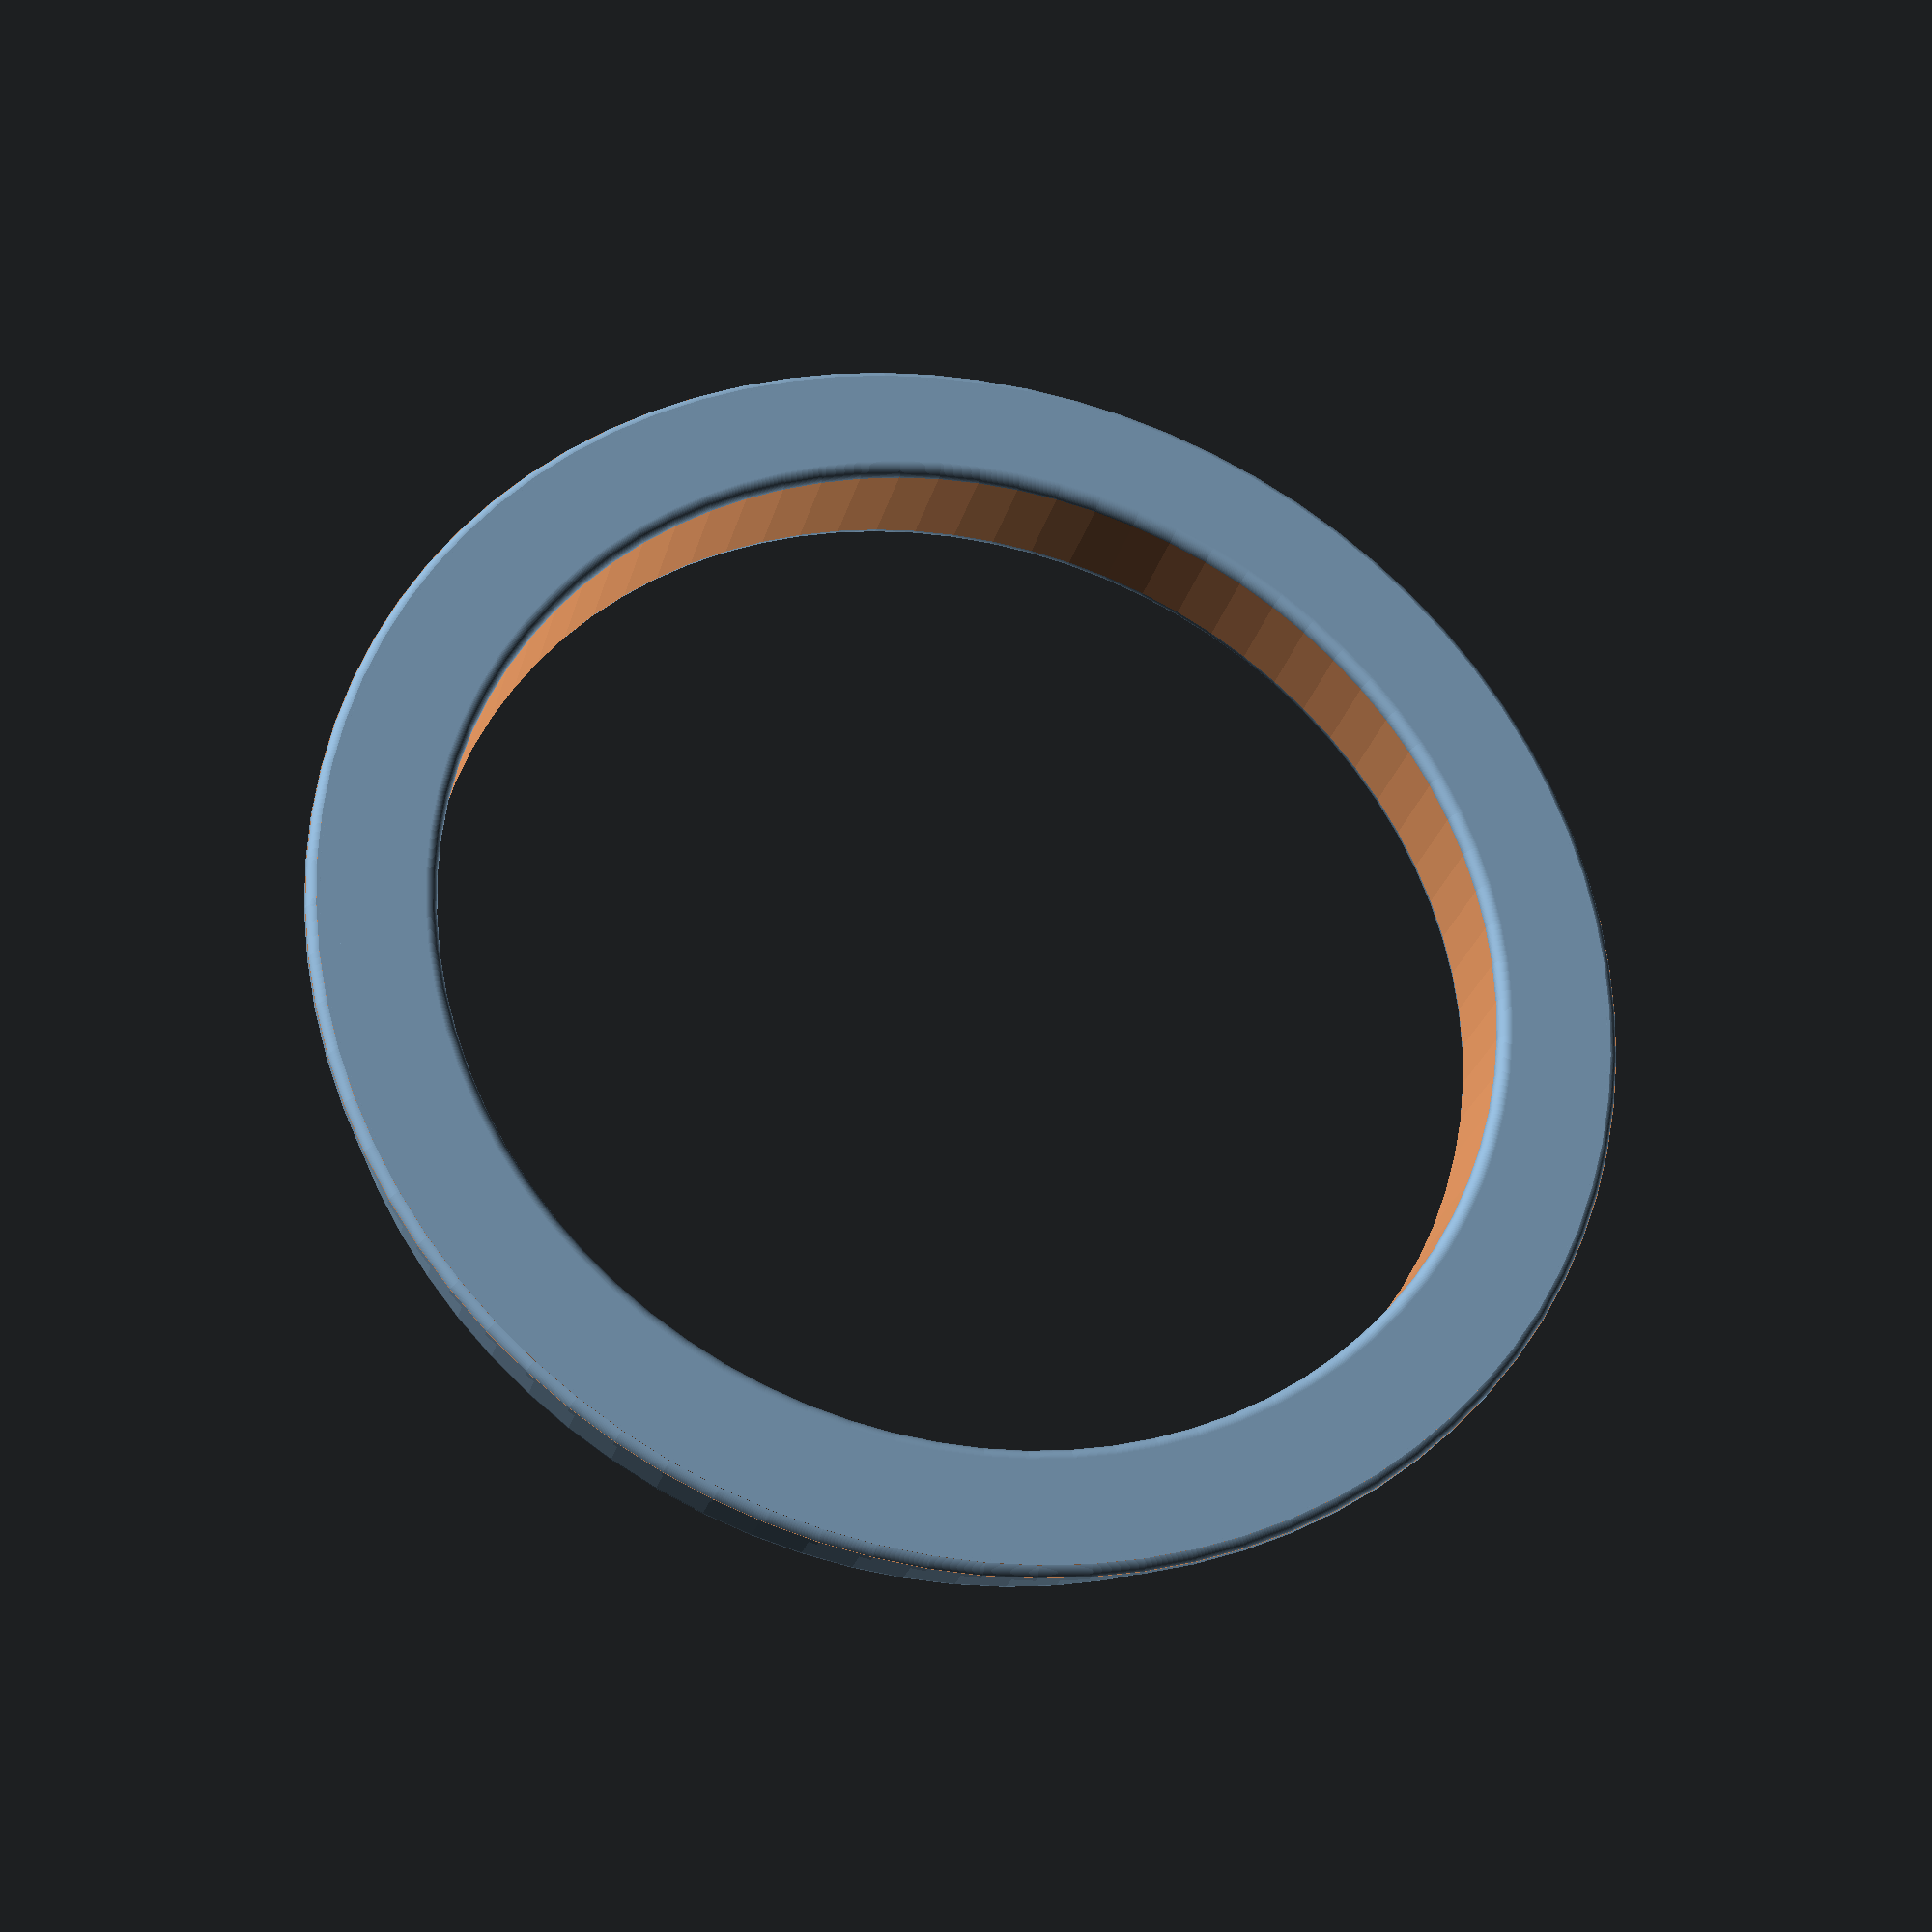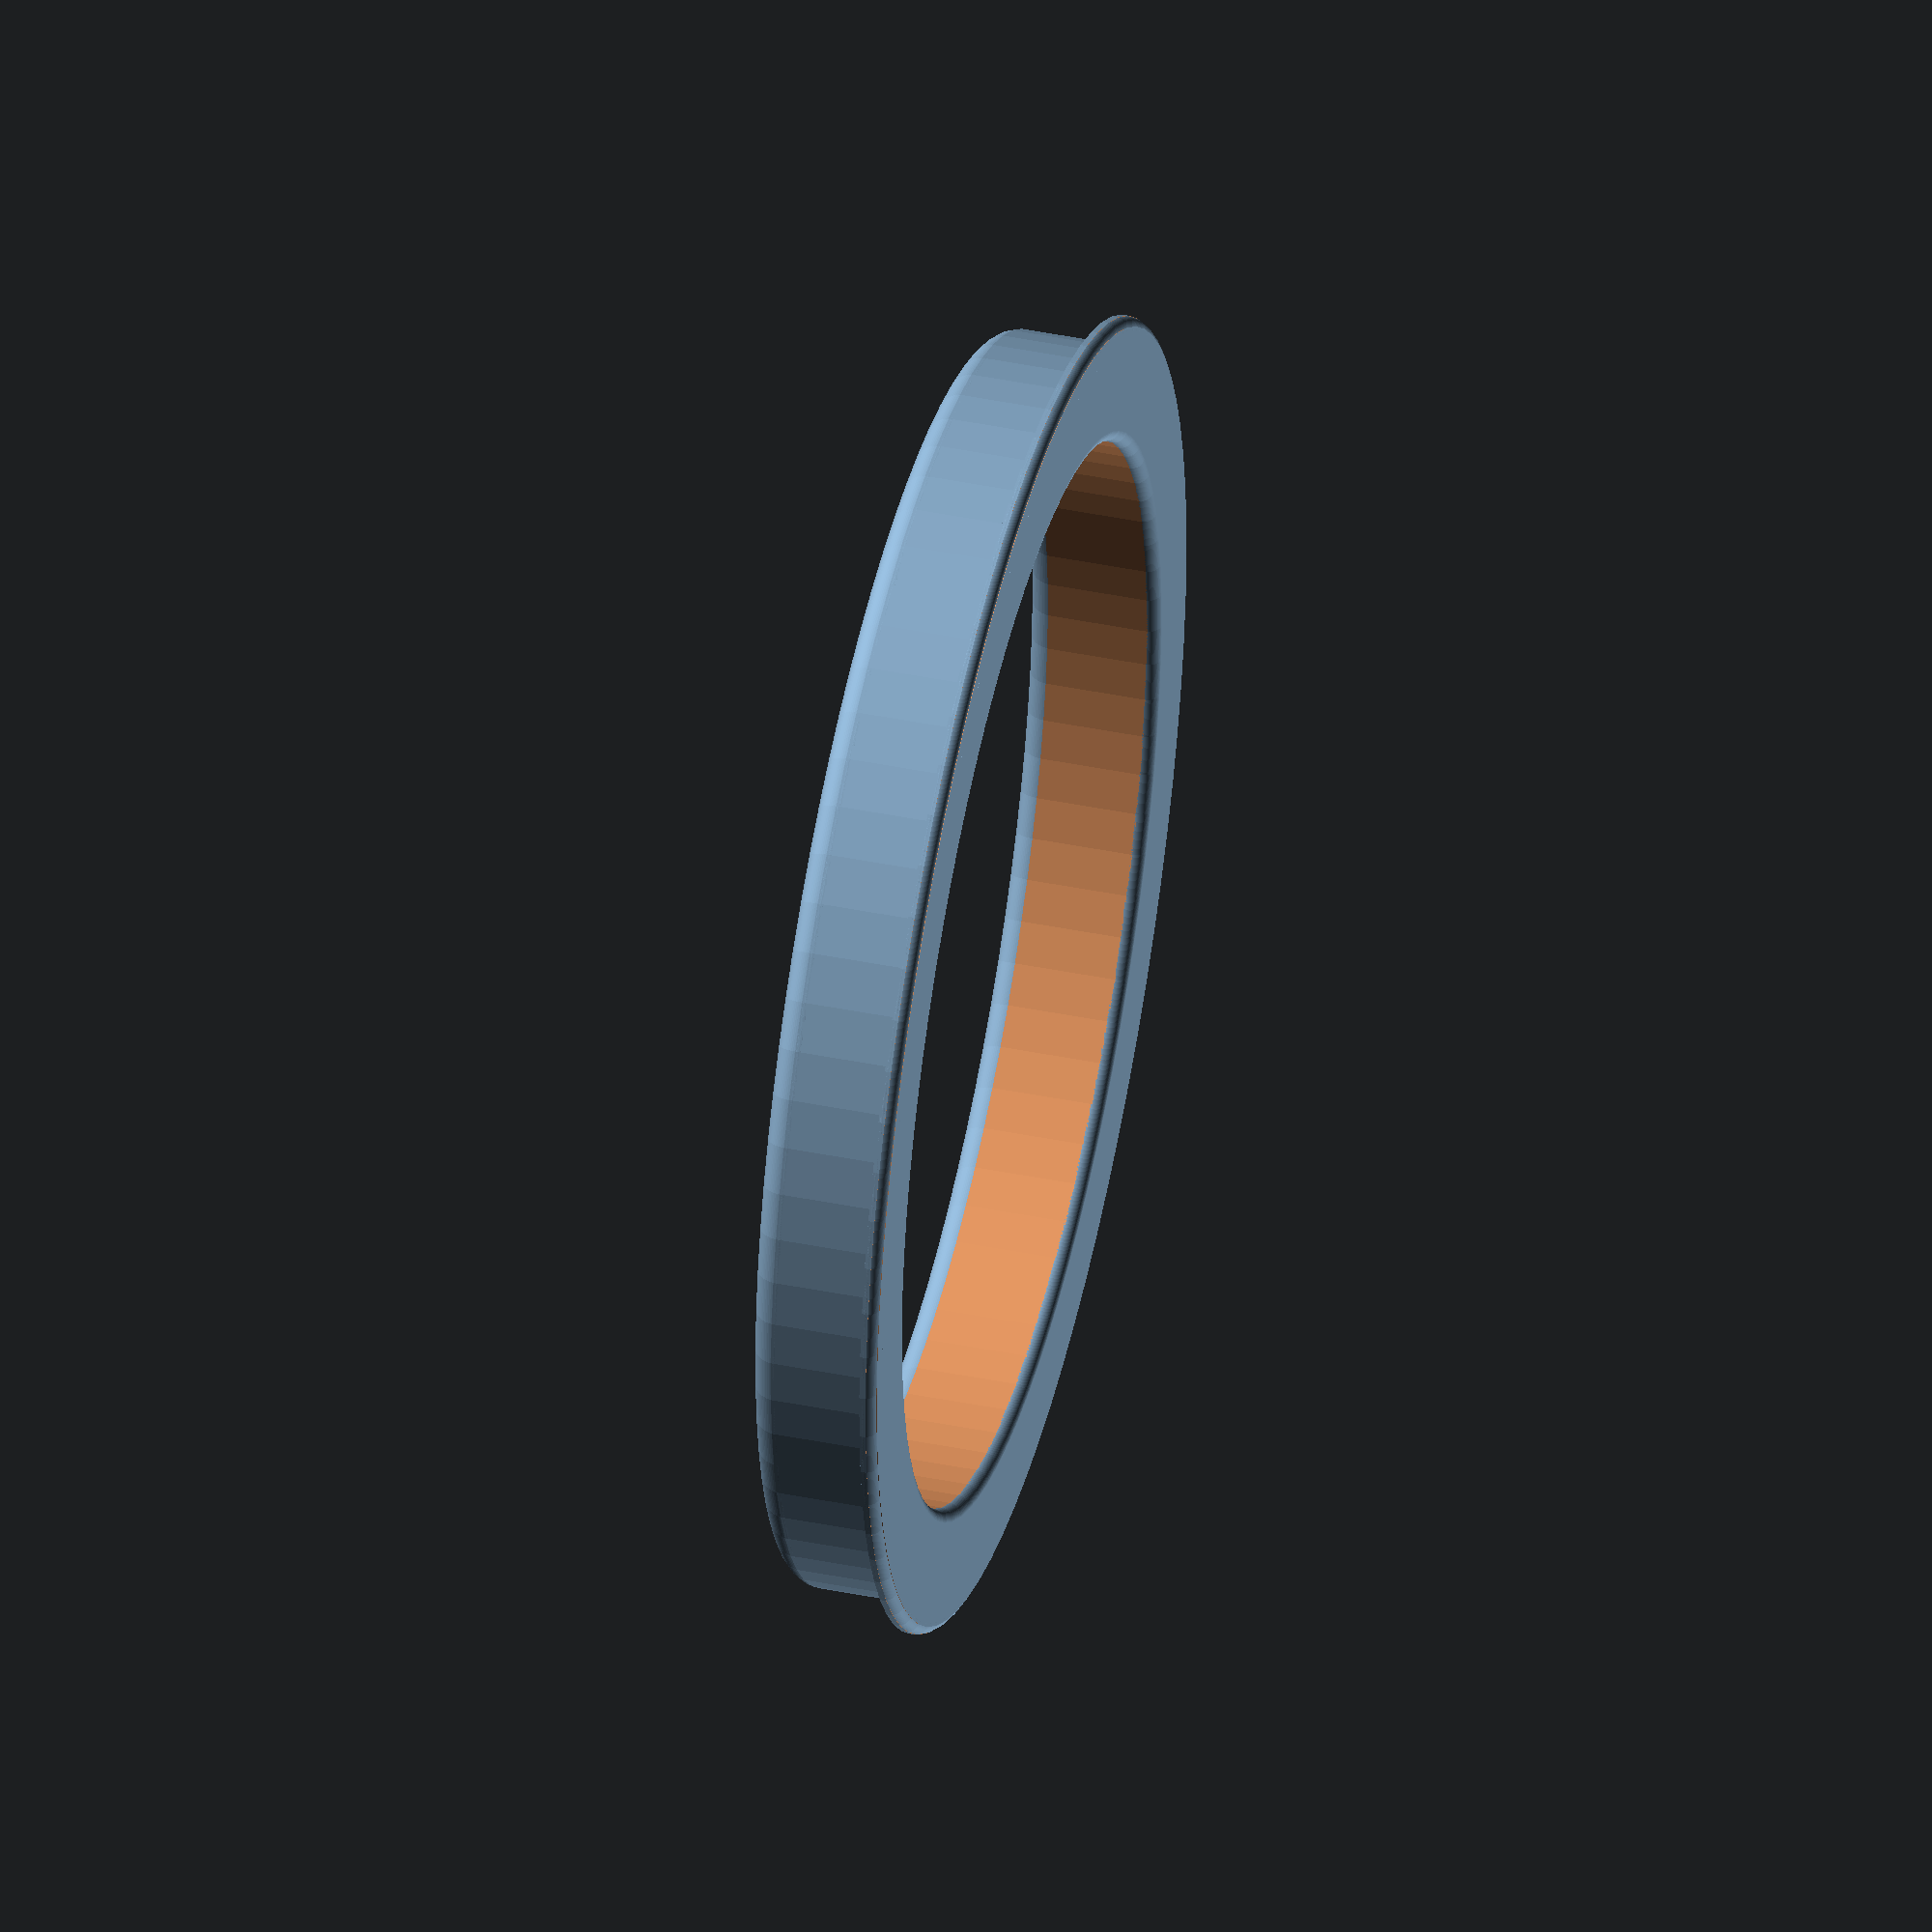
<openscad>
// recessed-spot-insert.scad
// Author: JoeGu  
// last update: April 2019
// V1.1

// (number of segments for full circle)
resolution = 80; // [30:1:180]

// (mm)
support_seat_diameter = 84; // [50:0.1:100]

// (mm)
support_seat_thickness = 1.0; // [0.2:0.1:2]

// (percent of "Support Seat Thickness")
support_seat_rounding = 80; // [0:1:100]

// (mm, keep it lower or equal as "Support Seat Diameter")
outer_insert_diameter = 80.2; // [50:0.1:100]

// (mm, keep it lower as "Outer Insert Diameter")
inner_insert_diameter = 68.0; // [50:0.1:100]

// (mm)
insert_hight = 7.5; // [0.6:0.1:20]

// (percent of "Insert Thickness (Outer Diameter - Inner Diameter")
insert_rounding = 25; // [0:1:100]


if (outer_insert_diameter>support_seat_diameter)  
    {outer_insert_diameter=support_seat_diameter;}
if (inner_insert_diameter>=outer_insert_diameter)  
    {inner_insert_diameter=inner_insert_diameter-0.1;}
    
s_s_r = support_seat_thickness*support_seat_rounding/100;
    
i_r = (outer_insert_diameter - inner_insert_diameter)/2*insert_rounding/100;

$fn=resolution; 
frf=0.2; // fragment remove factor

    
// generate insert
difference()
    { union()
        { cylinder(h=support_seat_thickness, r=support_seat_diameter/2, center=false);      cylinder(h=support_seat_thickness+insert_hight, r=outer_insert_diameter/2, center=false);
        }
        
        translate([0,0,-0.5]) cylinder(h=support_seat_thickness+insert_hight+1, r=inner_insert_diameter/2, center=false);
    difference()
    { translate([0,0,-frf]) rotate_extrude() translate([support_seat_diameter/2-s_s_r+frf,0,0]) square(s_s_r,s_s_r);
      translate([0,0,s_s_r]) rotate_extrude() translate([support_seat_diameter/2-s_s_r,0,0]) circle(r=s_s_r);
    }
    difference()
    { translate([0,0,-frf]) rotate_extrude() translate([inner_insert_diameter/2-frf,0,0]) square(s_s_r+frf,s_s_r+frf);
      translate([0,0,s_s_r]) rotate_extrude() translate([inner_insert_diameter/2+s_s_r,0,0]) circle(r=s_s_r);
    }
    difference()
    { translate([0,0,insert_hight+support_seat_thickness-i_r+frf]) rotate_extrude() translate([inner_insert_diameter/2-frf,0,0]) square(i_r+frf,i_r+frf);
      translate([0,0,insert_hight+support_seat_thickness-i_r]) rotate_extrude() translate([inner_insert_diameter/2+i_r,0,0]) circle(r=i_r);
    }
    difference()
    { translate([0,0,insert_hight+support_seat_thickness-i_r+frf]) rotate_extrude() translate([outer_insert_diameter/2-i_r,0,0]) square(i_r+frf,i_r+frf);
      translate([0,0,insert_hight+support_seat_thickness-i_r]) rotate_extrude() translate([outer_insert_diameter/2-i_r,0,0]) circle(r=i_r);
    }
    }

</openscad>
<views>
elev=27.9 azim=85.6 roll=165.7 proj=p view=wireframe
elev=317.5 azim=200.8 roll=103.6 proj=o view=solid
</views>
